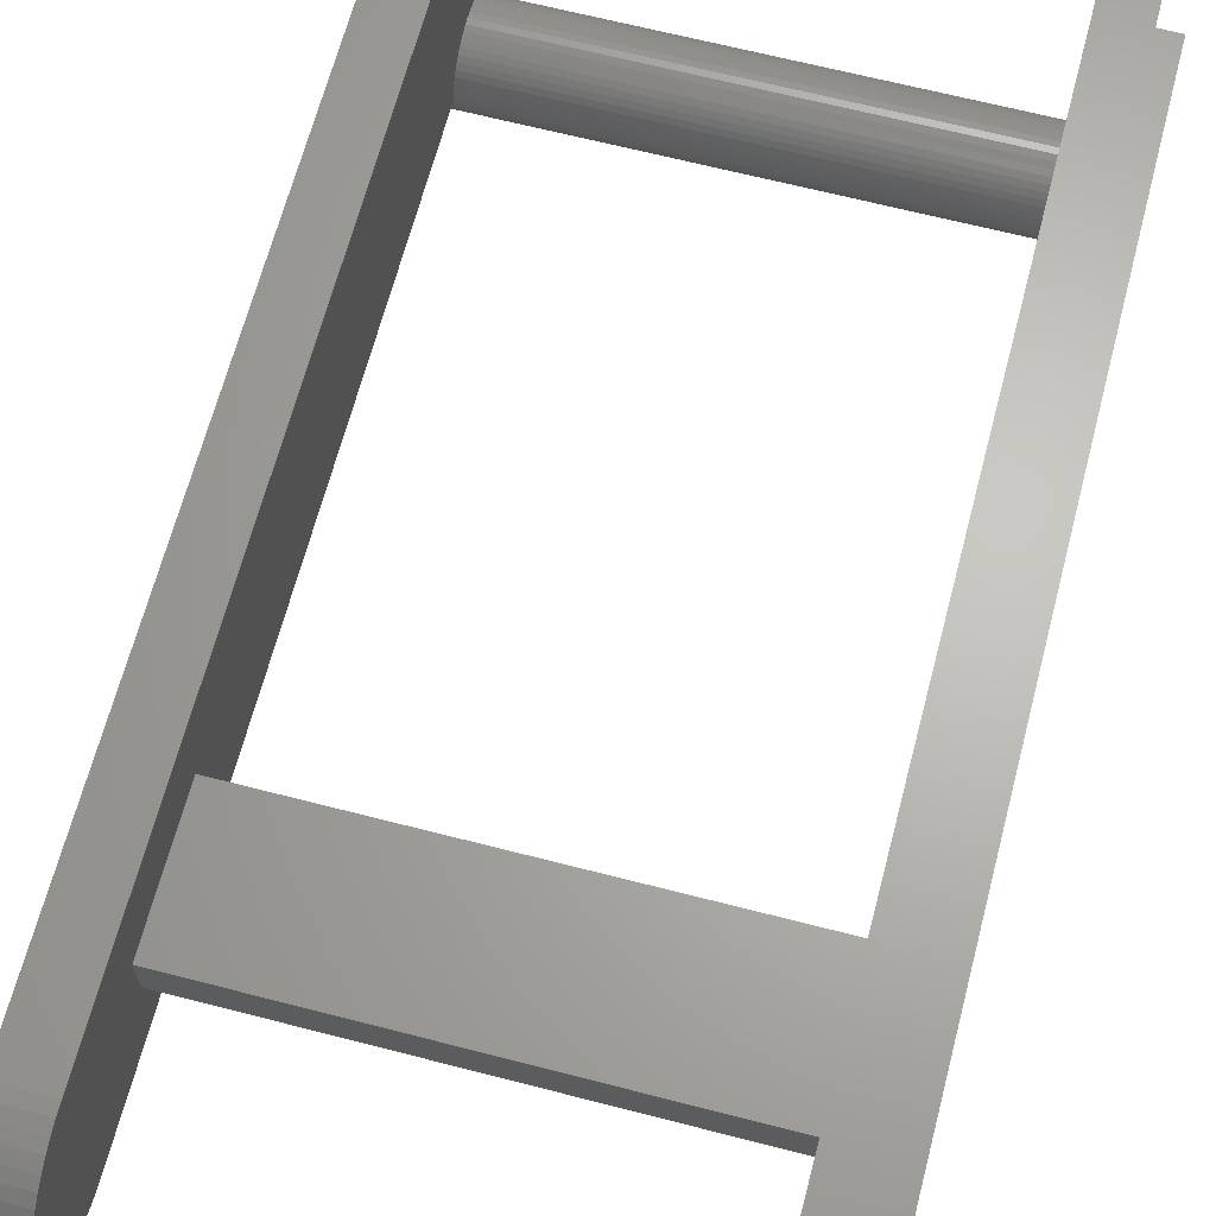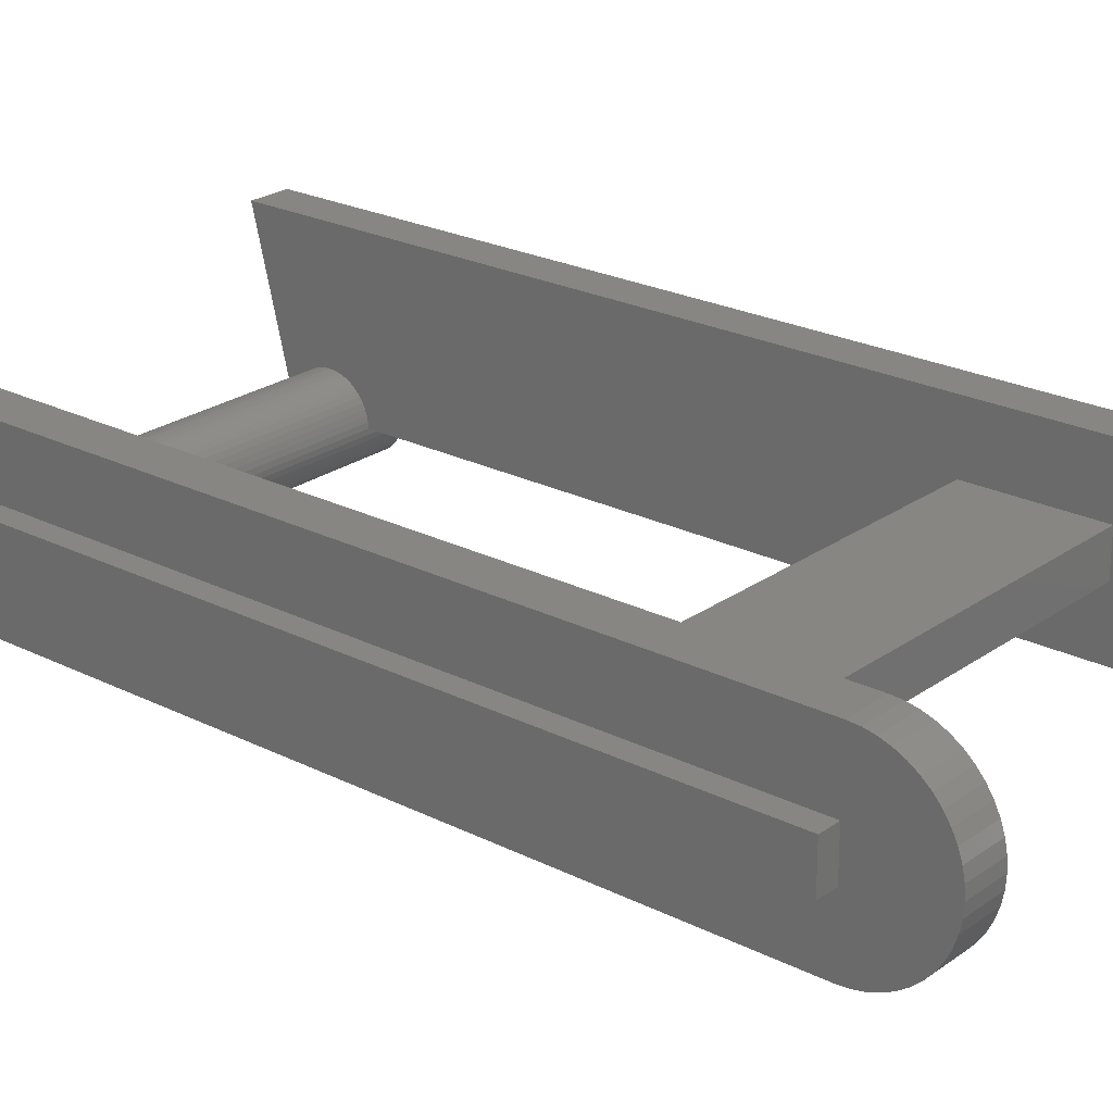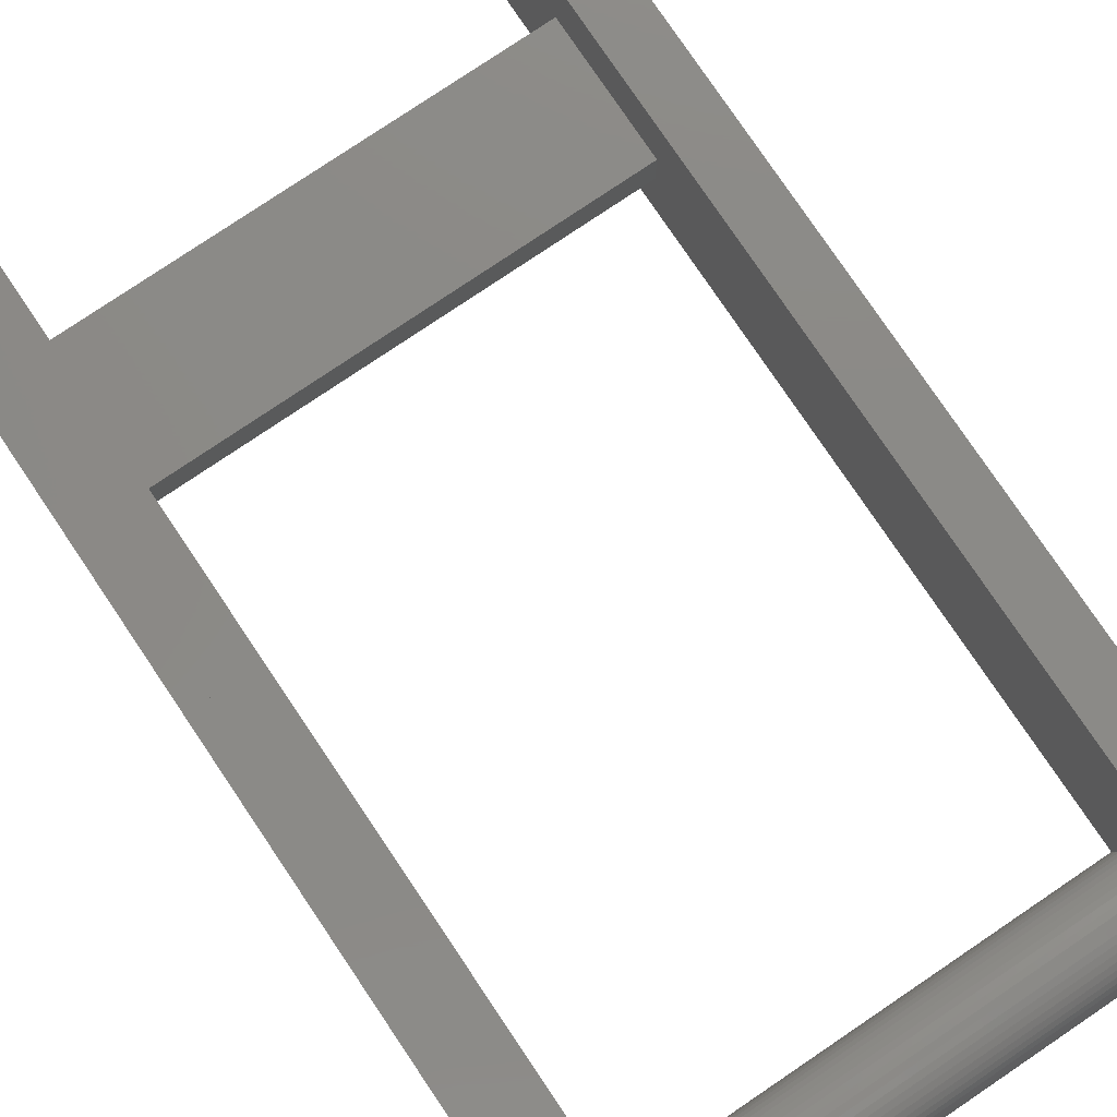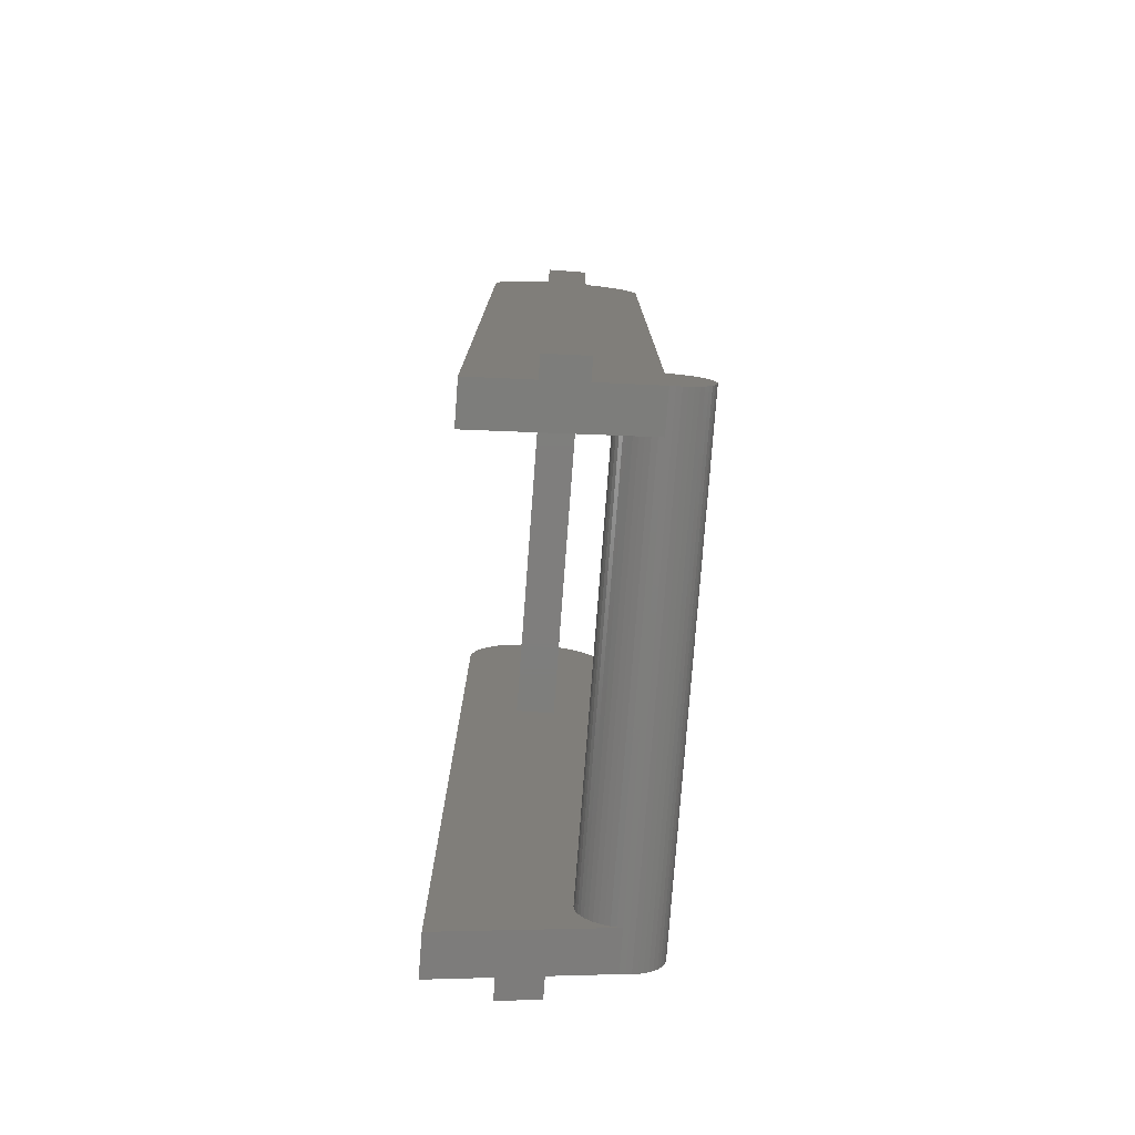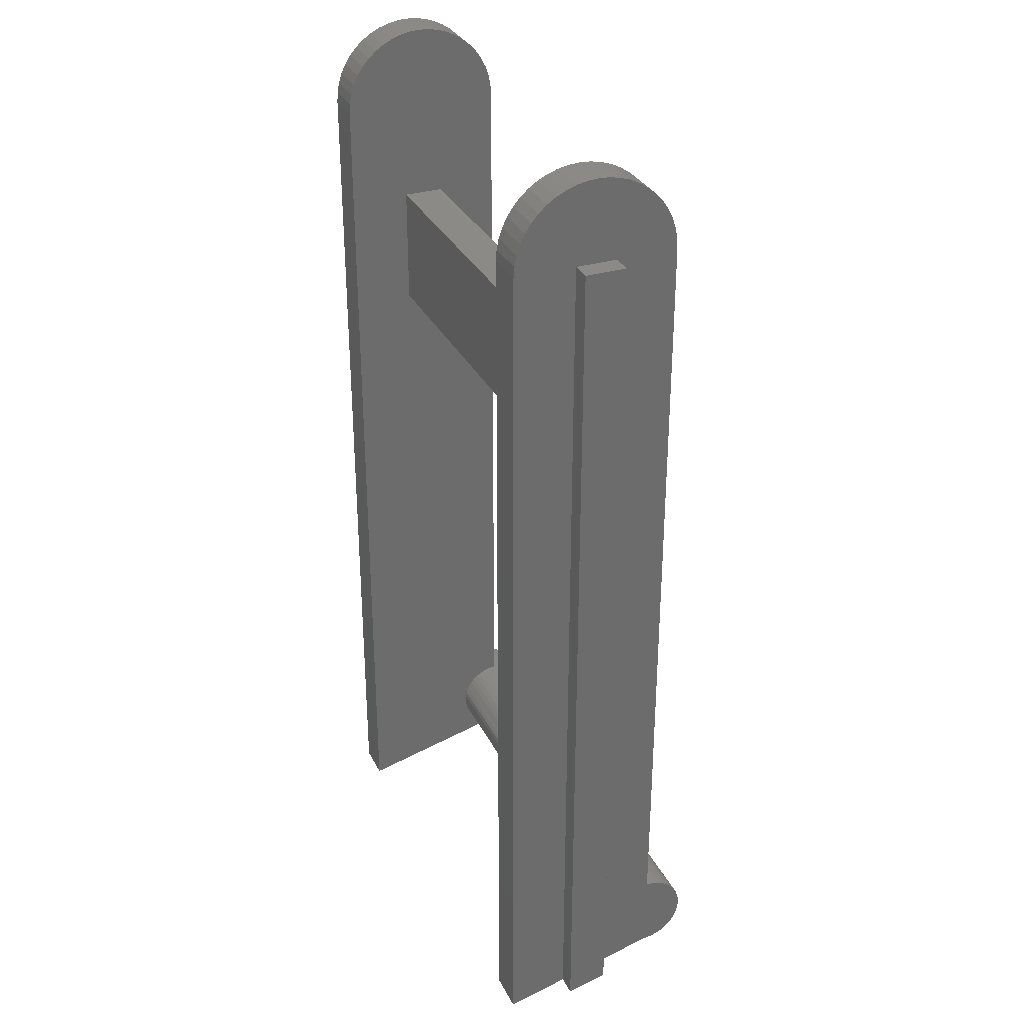
<metadata>
{"format":"stl","ext":"stl","renderer":"f3d","projection":"perspective","resolution":1024,"background":"white","views":[{"elev":65.5,"azim":-165.4,"up":"+Z"},{"elev":23.6,"azim":130.2,"up":"+Z"},{"elev":78.5,"azim":-34.0,"up":"+Z"},{"elev":-78.1,"azim":85.7,"up":"+Y"},{"elev":31.7,"azim":67.1,"up":"+Y"}]}
</metadata>
<code>
# stl→obj: 274 verts, 478 faces
v 8 0.4176 3.172
v 8 0.4176 -3.172
v 8 0 -3.2
v 8 0 3.2
v 8 0.8282 3.091
v 8 0.8282 -3.091
v 8 1.225 2.957
v 8 1.225 -2.957
v 8 1.6 2.771
v 8 1.6 -2.771
v 8 1.948 2.539
v 8 1.948 -2.539
v 8 2.263 2.263
v 8 2.263 -2.263
v 8 2.539 1.948
v 8 2.539 -1.948
v 8 2.771 1.6
v 8 2.771 -1.6
v 8 2.957 1.225
v 8 2.957 -1.225
v 8 3.091 0.8282
v 8 3.091 -0.8282
v 8 3.172 0.4176
v 8 3.172 -0.4176
v 8 3.2 0
v 9.6 0.4176 3.172
v 9.6 0 -3.2
v 9.6 0.4176 -3.172
v 9.6 0 3.2
v 9.6 0.8282 3.091
v 9.6 0.8282 -3.091
v 9.6 1.225 2.957
v 9.6 1.225 -2.957
v 9.6 1.6 2.771
v 9.6 1.6 -2.771
v 9.6 1.948 2.539
v 9.6 1.948 -2.539
v 9.6 2.263 2.263
v 9.6 2.263 -2.263
v 9.6 2.539 1.948
v 9.6 2.539 -1.948
v 9.6 2.771 1.6
v 9.6 2.771 -1.6
v 9.6 2.957 1.225
v 9.6 2.957 -1.225
v 9.6 3.091 0.8282
v 9.6 3.091 -0.8282
v 9.6 3.172 0.4176
v 9.6 3.172 -0.4176
v 9.6 3.2 0
v -8 0.4176 3.172
v -8 0 -3.2
v -8 0.4176 -3.172
v -8 0 3.2
v -8 0.8282 3.091
v -8 0.8282 -3.091
v -8 1.225 2.957
v -8 1.225 -2.957
v -8 1.6 2.771
v -8 1.6 -2.771
v -8 1.948 2.539
v -8 1.948 -2.539
v -8 2.263 2.263
v -8 2.263 -2.263
v -8 2.539 1.948
v -8 2.539 -1.948
v -8 2.771 1.6
v -8 2.771 -1.6
v -8 2.957 1.225
v -8 2.957 -1.225
v -8 3.091 0.8282
v -8 3.091 -0.8282
v -8 3.172 0.4176
v -8 3.172 -0.4176
v -8 3.2 0
v -9.6 0.4176 3.172
v -9.6 0.4176 -3.172
v -9.6 0 -3.2
v -9.6 0 3.2
v -9.6 0.8282 3.091
v -9.6 0.8282 -3.091
v -9.6 1.225 2.957
v -9.6 1.225 -2.957
v -9.6 1.6 2.771
v -9.6 1.6 -2.771
v -9.6 1.948 2.539
v -9.6 1.948 -2.539
v -9.6 2.263 2.263
v -9.6 2.263 -2.263
v -9.6 2.539 1.948
v -9.6 2.539 -1.948
v -9.6 2.771 1.6
v -9.6 2.771 -1.6
v -9.6 2.957 1.225
v -9.6 2.957 -1.225
v -9.6 3.091 0.8282
v -9.6 3.091 -0.8282
v -9.6 3.172 0.4176
v -9.6 3.172 -0.4176
v -9.6 3.2 0
v 9.6 -30.41 -3.409
v 9.6 -33.6 -3.2
v 9.6 -33.59 -3.409
v 9.6 -30.4 -3.2
v 9.6 -30.45 -3.614
v 9.6 -33.55 -3.614
v 9.6 -30.52 -3.812
v 9.6 -33.48 -3.812
v 9.6 -30.61 -4
v 9.6 -33.39 -4
v 9.6 -30.73 -4.174
v 9.6 -33.27 -4.174
v 9.6 -30.87 -4.331
v 9.6 -33.13 -4.331
v 9.6 -31.03 -4.469
v 9.6 -32.97 -4.469
v 9.6 -31.2 -4.586
v 9.6 -32.8 -4.586
v 9.6 -31.39 -4.678
v 9.6 -32.61 -4.678
v 9.6 -31.59 -4.745
v 9.6 -32.41 -4.745
v 9.6 -31.79 -4.786
v 9.6 -32.21 -4.786
v 9.6 -32 -4.8
v 8 -30.4 -3.2
v 8 -30.41 -3.409
v 8 -30.45 -3.614
v 8 -30.52 -3.812
v 8 -30.61 -4
v 8 -30.73 -4.174
v 8 -30.87 -4.331
v 8 -31.03 -4.469
v 8 -31.2 -4.586
v 8 -31.39 -4.678
v 8 -31.59 -4.745
v 8 -31.79 -4.786
v 8 -32 -4.8
v 8 -32.21 -4.786
v 8 -32.41 -4.745
v 8 -32.61 -4.678
v 8 -32.8 -4.586
v 8 -32.97 -4.469
v 8 -33.13 -4.331
v 8 -33.27 -4.174
v 8 -33.39 -4
v 8 -33.48 -3.812
v 8 -33.55 -3.614
v 8 -33.59 -3.409
v 8 -33.6 -3.2
v -9.6 -30.41 -3.409
v -9.6 -33.59 -3.409
v -9.6 -33.6 -3.2
v -9.6 -30.4 -3.2
v -9.6 -30.45 -3.614
v -9.6 -33.55 -3.614
v -9.6 -30.52 -3.812
v -9.6 -33.48 -3.812
v -9.6 -30.61 -4
v -9.6 -33.39 -4
v -9.6 -30.73 -4.174
v -9.6 -33.27 -4.174
v -9.6 -30.87 -4.331
v -9.6 -33.13 -4.331
v -9.6 -31.03 -4.469
v -9.6 -32.97 -4.469
v -9.6 -31.2 -4.586
v -9.6 -32.8 -4.586
v -9.6 -31.39 -4.678
v -9.6 -32.61 -4.678
v -9.6 -31.59 -4.745
v -9.6 -32.41 -4.745
v -9.6 -31.79 -4.786
v -9.6 -32.21 -4.786
v -9.6 -32 -4.8
v -8 -30.4 -3.2
v -8 -30.41 -3.409
v -8 -30.45 -3.614
v -8 -30.52 -3.812
v -8 -30.61 -4
v -8 -30.73 -4.174
v -8 -30.87 -4.331
v -8 -31.03 -4.469
v -8 -31.2 -4.586
v -8 -31.39 -4.678
v -8 -31.59 -4.745
v -8 -31.79 -4.786
v -8 -32 -4.8
v -8 -32.21 -4.786
v -8 -32.41 -4.745
v -8 -32.61 -4.678
v -8 -32.8 -4.586
v -8 -32.97 -4.469
v -8 -33.13 -4.331
v -8 -33.27 -4.174
v -8 -33.39 -4
v -8 -33.48 -3.812
v -8 -33.55 -3.614
v -8 -33.59 -3.409
v -8 -33.6 -3.2
v -8 -33.59 -2.991
v 8 -33.59 -2.991
v -8 -33.55 -2.786
v 8 -33.55 -2.786
v -8 -33.48 -2.588
v 8 -33.48 -2.588
v -8 -33.39 -2.4
v 8 -33.39 -2.4
v -8 -33.27 -2.226
v 8 -33.27 -2.226
v -8 -33.13 -2.069
v 8 -33.13 -2.069
v -8 -32.97 -1.931
v 8 -32.97 -1.931
v -8 -32.8 -1.814
v 8 -32.8 -1.814
v -8 -32.61 -1.722
v 8 -32.61 -1.722
v -8 -32.41 -1.655
v 8 -32.41 -1.655
v -8 -32.21 -1.614
v 8 -32.21 -1.614
v -8 -32 -1.6
v 8 -32 -1.6
v -8 -31.79 -1.614
v 8 -31.79 -1.614
v -8 -31.59 -1.655
v 8 -31.59 -1.655
v -8 -31.39 -1.722
v 8 -31.39 -1.722
v -8 -31.2 -1.814
v 8 -31.2 -1.814
v -8 -31.03 -1.931
v 8 -31.03 -1.931
v -8 -30.87 -2.069
v 8 -30.87 -2.069
v -8 -30.73 -2.226
v 8 -30.73 -2.226
v -8 -30.61 -2.4
v 8 -30.61 -2.4
v -8 -30.52 -2.588
v 8 -30.52 -2.588
v -8 -30.45 -2.786
v 8 -30.45 -2.786
v -8 -30.41 -2.991
v 8 -30.41 -2.991
v 8 -8.8 0.8
v -8 -4 0.8
v -8 -8.8 0.8
v 8 -4 0.8
v 8 -8.8 -0.8
v -8 -8.8 -0.8
v 8 -4 -0.8
v -8 -4 -0.8
v 9.6 -35.2 3.2
v 8 -35.2 3.2
v -8 -35.2 3.2
v -9.6 -35.2 3.2
v 9.6 0 -0.8
v 9.6 0 0.8
v 10.4 0 0.8
v 10.4 0 -0.8
v 10.4 -34.2 -0.8
v 9.6 -34.2 -0.8
v 10.4 -34.6 0.8
v 9.6 -34.6 0.8
v -10.4 0 -0.8
v -10.4 0 0.8
v -9.6 0 0.8
v -9.6 0 -0.8
v -9.6 -34.2 -0.8
v -10.4 -34.2 -0.8
v -9.6 -34.6 0.8
v -10.4 -34.6 0.8
f 1 2 3
f 3 4 1
f 5 6 2
f 2 1 5
f 7 8 6
f 6 5 7
f 9 10 8
f 8 7 9
f 11 12 10
f 10 9 11
f 13 14 12
f 12 11 13
f 15 16 14
f 14 13 15
f 17 18 16
f 16 15 17
f 19 20 18
f 18 17 19
f 21 22 20
f 20 19 21
f 23 24 22
f 22 21 23
f 25 24 23
f 26 27 28
f 27 26 29
f 30 28 31
f 28 30 26
f 32 31 33
f 31 32 30
f 34 33 35
f 33 34 32
f 36 35 37
f 35 36 34
f 38 37 39
f 37 38 36
f 40 39 41
f 39 40 38
f 42 41 43
f 41 42 40
f 44 43 45
f 43 44 42
f 46 45 47
f 45 46 44
f 48 47 49
f 47 48 46
f 50 48 49
f 26 4 29
f 4 26 1
f 30 1 26
f 1 30 5
f 32 5 30
f 5 32 7
f 34 7 32
f 7 34 9
f 36 9 34
f 9 36 11
f 38 11 36
f 11 38 13
f 40 13 38
f 13 40 15
f 42 15 40
f 15 42 17
f 44 17 42
f 17 44 19
f 46 19 44
f 19 46 21
f 48 21 46
f 21 48 23
f 50 23 48
f 23 50 25
f 49 25 50
f 25 49 24
f 47 24 49
f 24 47 22
f 45 22 47
f 22 45 20
f 43 20 45
f 20 43 18
f 41 18 43
f 18 41 16
f 39 16 41
f 16 39 14
f 37 14 39
f 14 37 12
f 35 12 37
f 12 35 10
f 33 10 35
f 10 33 8
f 31 8 33
f 8 31 6
f 28 6 31
f 6 28 2
f 27 2 28
f 2 27 3
f 51 52 53
f 52 51 54
f 55 53 56
f 53 55 51
f 57 56 58
f 56 57 55
f 59 58 60
f 58 59 57
f 61 60 62
f 60 61 59
f 63 62 64
f 62 63 61
f 65 64 66
f 64 65 63
f 67 66 68
f 66 67 65
f 69 68 70
f 68 69 67
f 71 70 72
f 70 71 69
f 73 72 74
f 72 73 71
f 75 73 74
f 76 77 78
f 78 79 76
f 80 81 77
f 77 76 80
f 82 83 81
f 81 80 82
f 84 85 83
f 83 82 84
f 86 87 85
f 85 84 86
f 88 89 87
f 87 86 88
f 90 91 89
f 89 88 90
f 92 93 91
f 91 90 92
f 94 95 93
f 93 92 94
f 96 97 95
f 95 94 96
f 98 99 97
f 97 96 98
f 100 99 98
f 76 79 54
f 54 51 76
f 80 76 51
f 51 55 80
f 82 80 55
f 55 57 82
f 84 82 57
f 57 59 84
f 86 84 59
f 59 61 86
f 88 86 61
f 61 63 88
f 90 88 63
f 63 65 90
f 92 90 65
f 65 67 92
f 94 92 67
f 67 69 94
f 96 94 69
f 69 71 96
f 98 96 71
f 71 73 98
f 100 98 73
f 73 75 100
f 99 100 75
f 75 74 99
f 97 99 74
f 74 72 97
f 95 97 72
f 72 70 95
f 93 95 70
f 70 68 93
f 91 93 68
f 68 66 91
f 89 91 66
f 66 64 89
f 87 89 64
f 64 62 87
f 85 87 62
f 62 60 85
f 83 85 60
f 60 58 83
f 81 83 58
f 58 56 81
f 77 81 56
f 56 53 77
f 78 77 53
f 53 52 78
f 101 102 103
f 102 101 104
f 105 103 106
f 103 105 101
f 107 106 108
f 106 107 105
f 109 108 110
f 108 109 107
f 111 110 112
f 110 111 109
f 113 112 114
f 112 113 111
f 115 114 116
f 114 115 113
f 117 116 118
f 116 117 115
f 119 118 120
f 118 119 117
f 121 120 122
f 120 121 119
f 123 122 124
f 122 123 121
f 125 123 124
f 101 126 104
f 126 101 127
f 105 127 101
f 127 105 128
f 107 128 105
f 128 107 129
f 109 129 107
f 129 109 130
f 111 130 109
f 130 111 131
f 113 131 111
f 131 113 132
f 115 132 113
f 132 115 133
f 117 133 115
f 133 117 134
f 119 134 117
f 134 119 135
f 121 135 119
f 135 121 136
f 123 136 121
f 136 123 137
f 125 137 123
f 137 125 138
f 124 138 125
f 138 124 139
f 122 139 124
f 139 122 140
f 120 140 122
f 140 120 141
f 118 141 120
f 141 118 142
f 116 142 118
f 142 116 143
f 114 143 116
f 143 114 144
f 112 144 114
f 144 112 145
f 110 145 112
f 145 110 146
f 108 146 110
f 146 108 147
f 106 147 108
f 147 106 148
f 103 148 106
f 148 103 149
f 102 149 103
f 149 102 150
f 151 152 153
f 153 154 151
f 155 156 152
f 152 151 155
f 157 158 156
f 156 155 157
f 159 160 158
f 158 157 159
f 161 162 160
f 160 159 161
f 163 164 162
f 162 161 163
f 165 166 164
f 164 163 165
f 167 168 166
f 166 165 167
f 169 170 168
f 168 167 169
f 171 172 170
f 170 169 171
f 173 174 172
f 172 171 173
f 175 174 173
f 151 154 176
f 176 177 151
f 155 151 177
f 177 178 155
f 157 155 178
f 178 179 157
f 159 157 179
f 179 180 159
f 161 159 180
f 180 181 161
f 163 161 181
f 181 182 163
f 165 163 182
f 182 183 165
f 167 165 183
f 183 184 167
f 169 167 184
f 184 185 169
f 171 169 185
f 185 186 171
f 173 171 186
f 186 187 173
f 175 173 187
f 187 188 175
f 174 175 188
f 188 189 174
f 172 174 189
f 189 190 172
f 170 172 190
f 190 191 170
f 168 170 191
f 191 192 168
f 166 168 192
f 192 193 166
f 164 166 193
f 193 194 164
f 162 164 194
f 194 195 162
f 160 162 195
f 195 196 160
f 158 160 196
f 196 197 158
f 156 158 197
f 197 198 156
f 152 156 198
f 198 199 152
f 153 152 199
f 199 200 153
f 177 176 126
f 126 127 177
f 178 177 127
f 127 128 178
f 179 178 128
f 128 129 179
f 180 179 129
f 129 130 180
f 181 180 130
f 130 131 181
f 182 181 131
f 131 132 182
f 183 182 132
f 132 133 183
f 184 183 133
f 133 134 184
f 185 184 134
f 134 135 185
f 186 185 135
f 135 136 186
f 187 186 136
f 136 137 187
f 188 187 137
f 137 138 188
f 189 188 138
f 138 139 189
f 190 189 139
f 139 140 190
f 191 190 140
f 140 141 191
f 192 191 141
f 141 142 192
f 193 192 142
f 142 143 193
f 194 193 143
f 143 144 194
f 195 194 144
f 144 145 195
f 196 195 145
f 145 146 196
f 197 196 146
f 146 147 197
f 198 197 147
f 147 148 198
f 199 198 148
f 148 149 199
f 200 199 149
f 149 150 200
f 201 200 150
f 150 202 201
f 203 201 202
f 202 204 203
f 205 203 204
f 204 206 205
f 207 205 206
f 206 208 207
f 209 207 208
f 208 210 209
f 211 209 210
f 210 212 211
f 213 211 212
f 212 214 213
f 215 213 214
f 214 216 215
f 217 215 216
f 216 218 217
f 219 217 218
f 218 220 219
f 221 219 220
f 220 222 221
f 223 221 222
f 222 224 223
f 225 223 224
f 224 226 225
f 227 225 226
f 226 228 227
f 229 227 228
f 228 230 229
f 231 229 230
f 230 232 231
f 233 231 232
f 232 234 233
f 235 233 234
f 234 236 235
f 237 235 236
f 236 238 237
f 239 237 238
f 238 240 239
f 241 239 240
f 240 242 241
f 243 241 242
f 242 244 243
f 245 243 244
f 244 246 245
f 176 245 246
f 246 126 176
f 247 248 249
f 248 247 250
f 251 249 252
f 249 251 247
f 253 252 254
f 252 253 251
f 250 254 248
f 254 250 253
f 126 3 27
f 27 104 126
f 255 29 4
f 4 256 255
f 154 78 52
f 52 176 154
f 257 54 79
f 79 258 257
f 102 255 256
f 256 150 102
f 258 153 200
f 200 257 258
f 259 260 261
f 261 262 259
f 259 262 263
f 263 264 259
f 265 261 260
f 260 266 265
f 266 264 263
f 263 265 266
f 267 268 269
f 269 270 267
f 267 270 271
f 271 272 267
f 273 269 268
f 268 274 273
f 271 273 274
f 274 272 271
f 3 150 256
f 256 4 3
f 54 257 200
f 200 52 54
f 255 266 260
f 260 29 255
f 264 102 27
f 27 259 264
f 79 269 273
f 273 258 79
f 270 78 153
f 153 271 270
f 265 263 262
f 262 261 265
f 268 267 272
f 272 274 268

</code>
